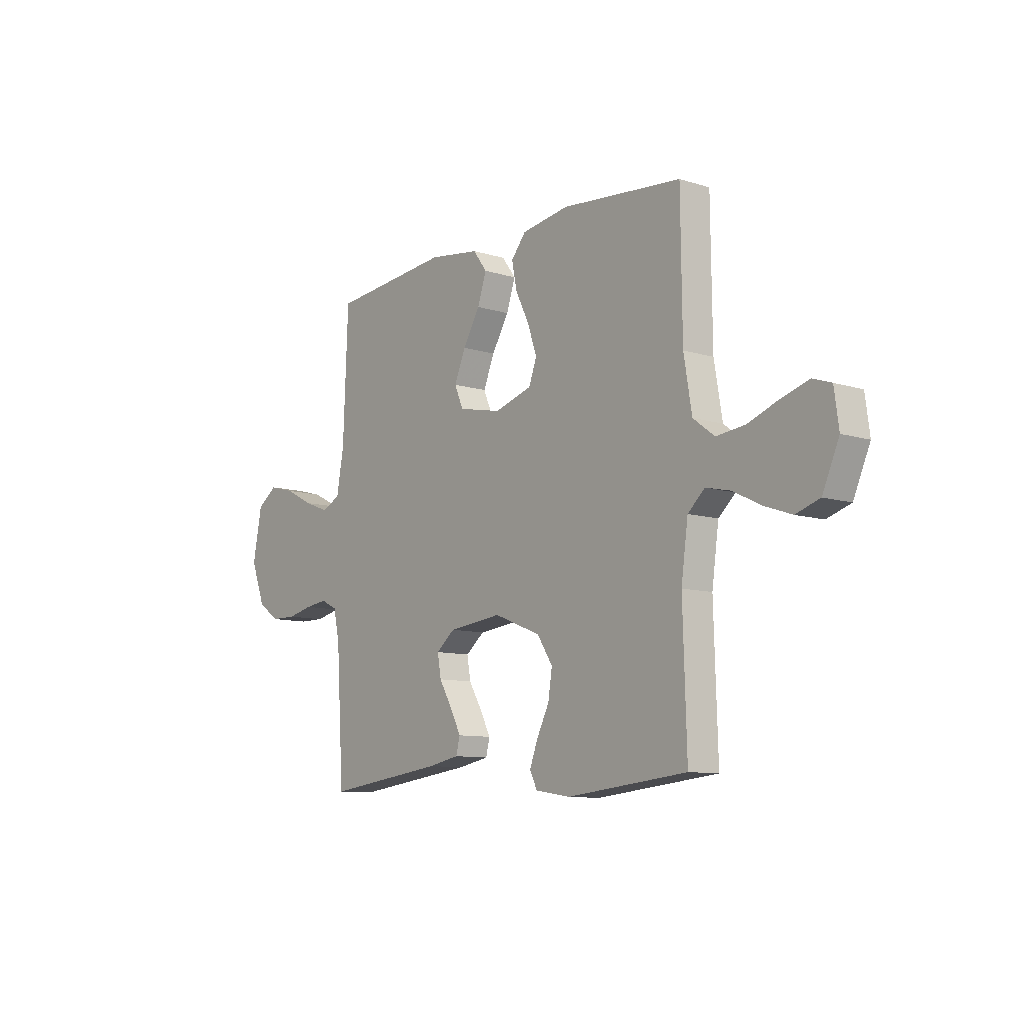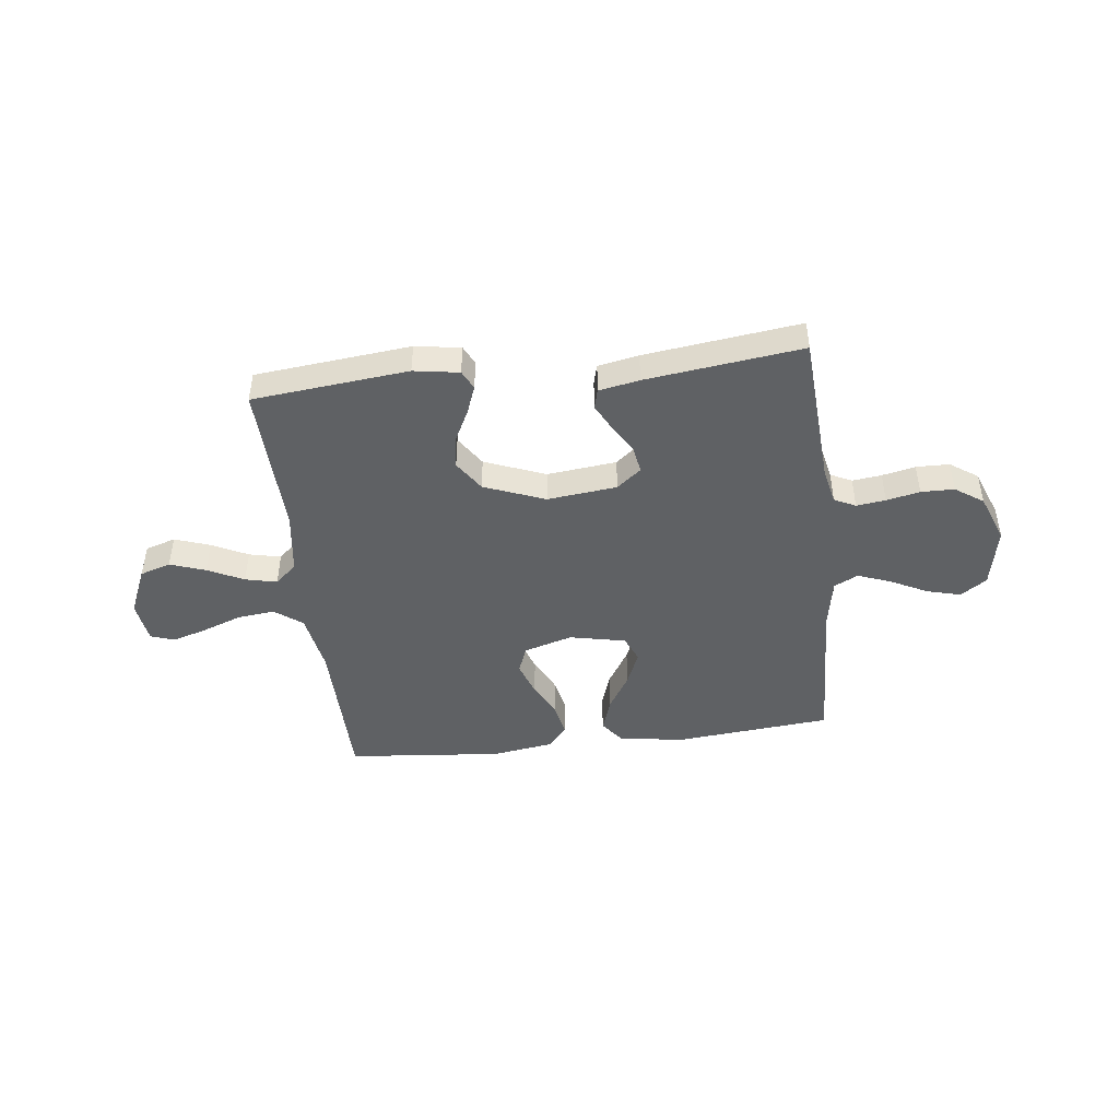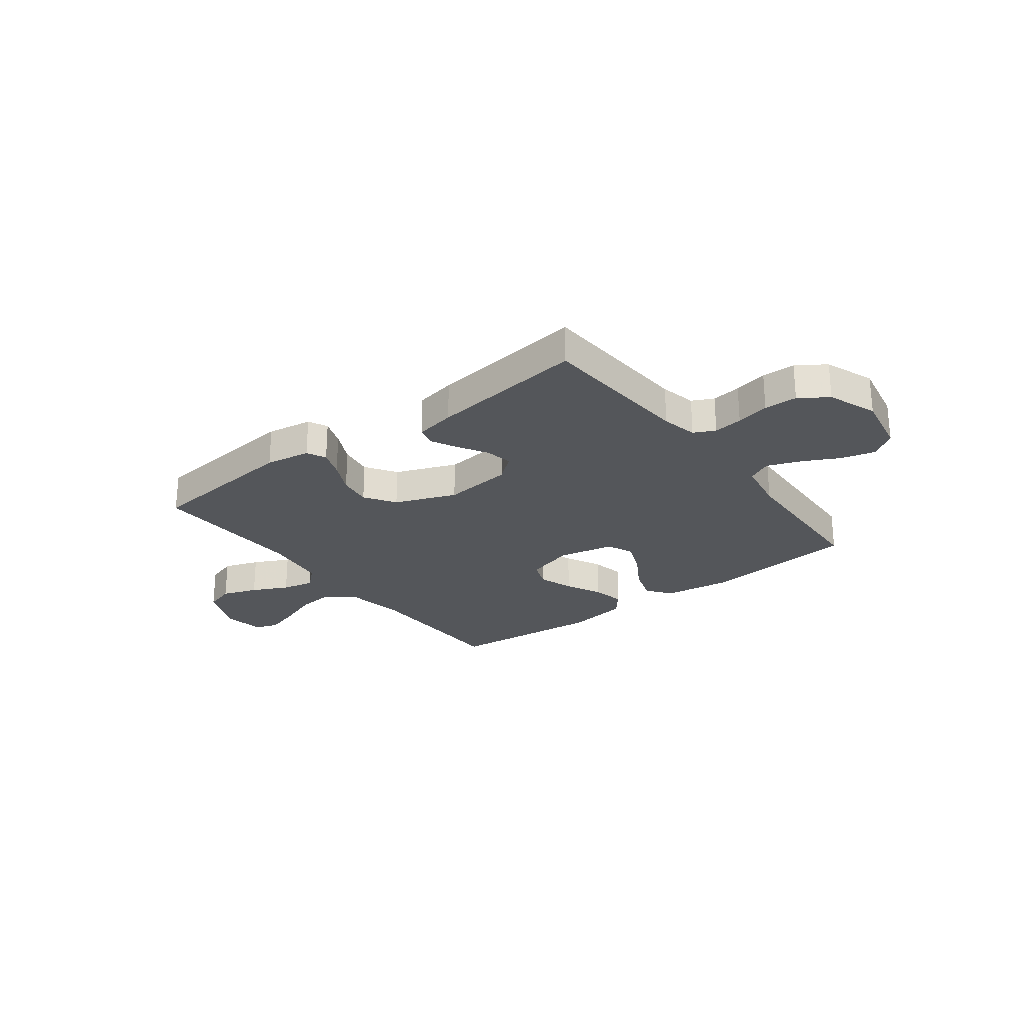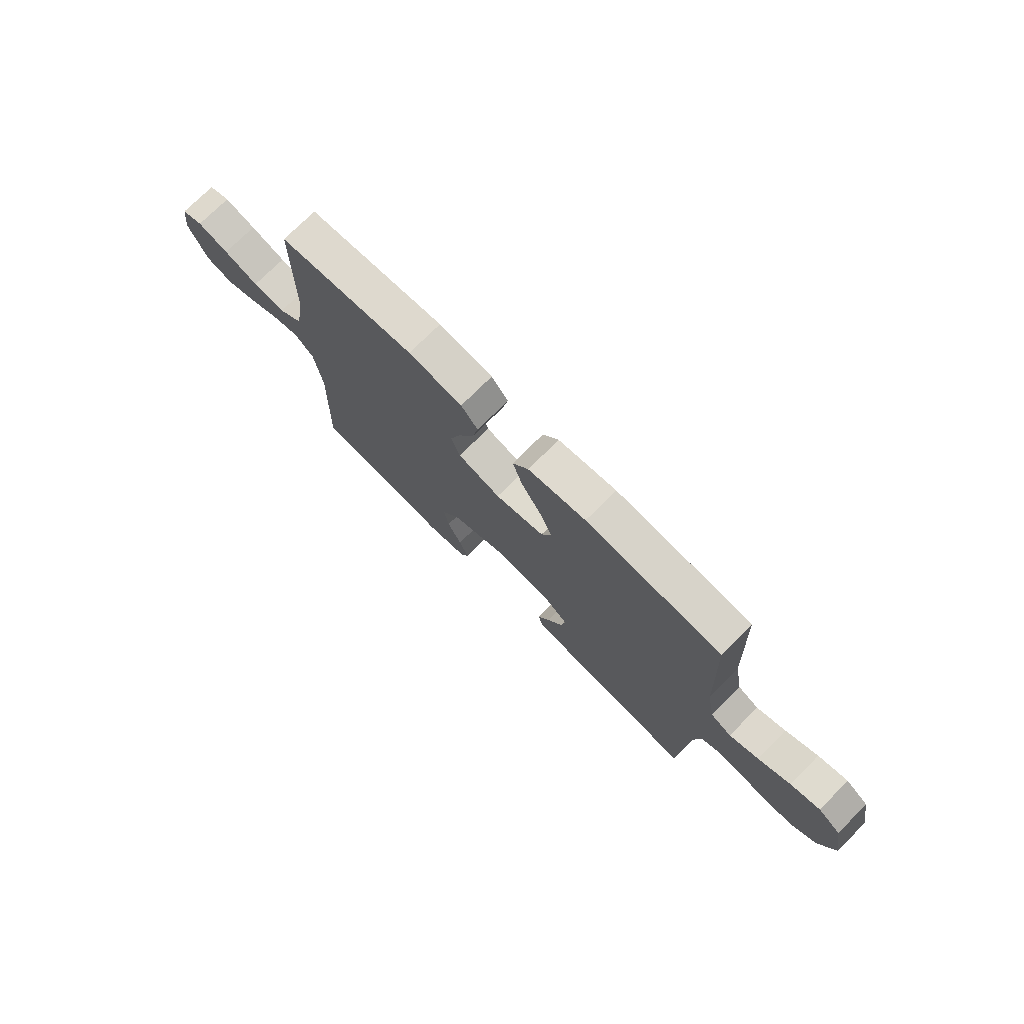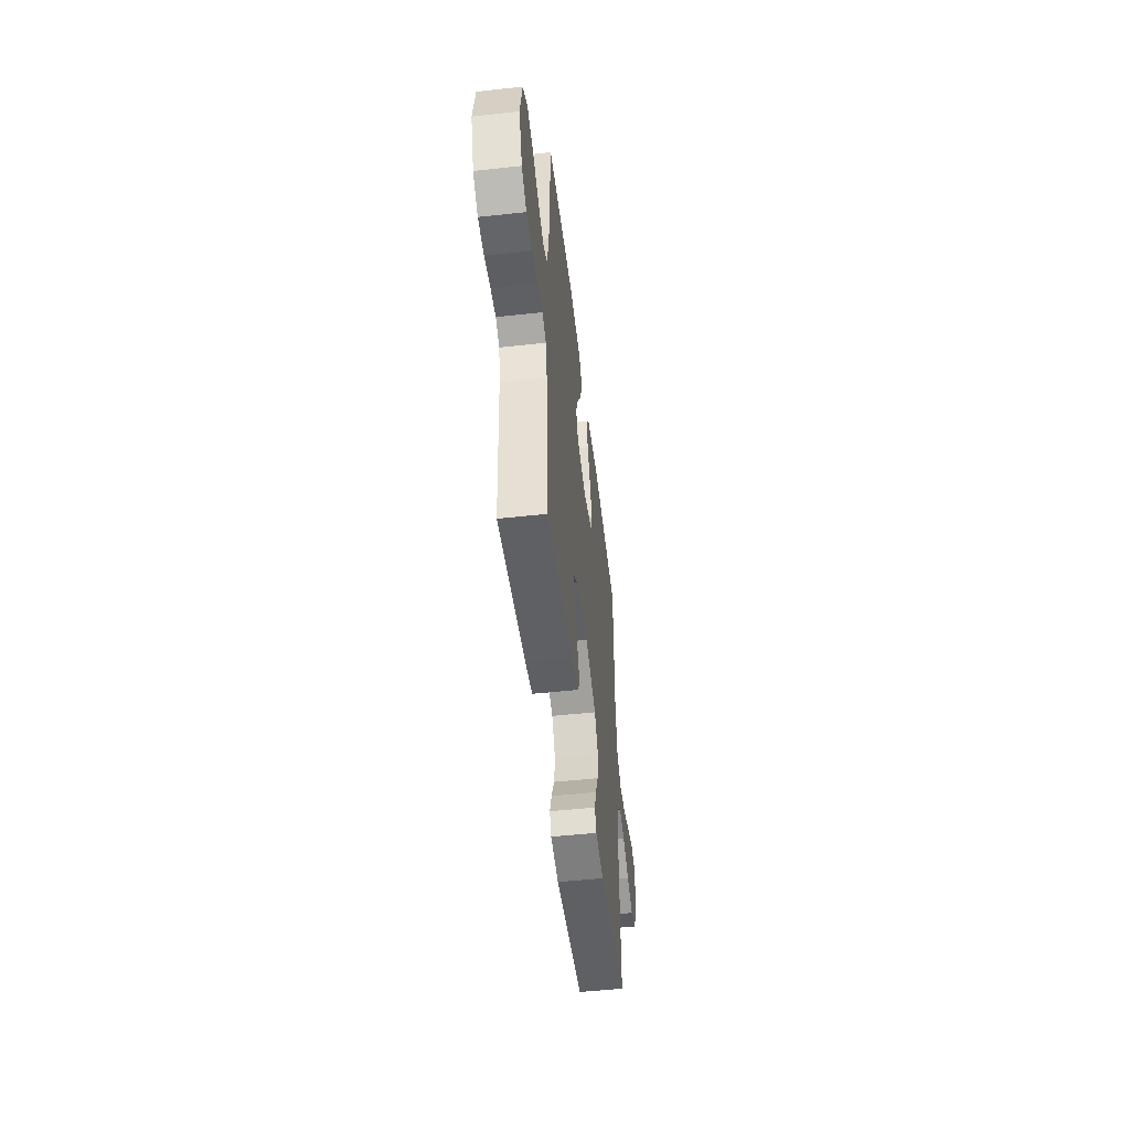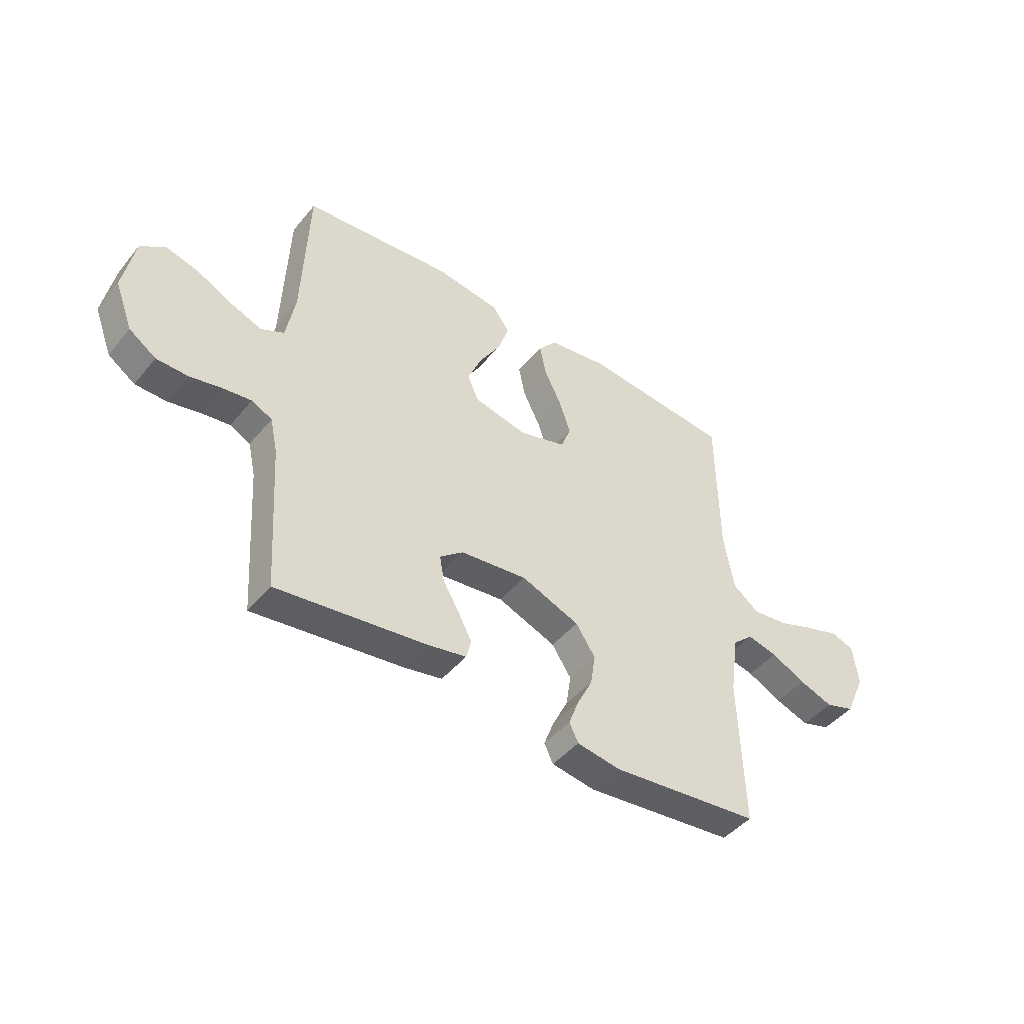
<metadata>
{"format":"obj","ext":"obj","renderer":"f3d","projection":"perspective","resolution":1024,"background":"white","views":[{"elev":-9.9,"azim":51.5,"up":"+Z"},{"elev":-45.4,"azim":-173.2,"up":"+Y"},{"elev":-25.5,"azim":-142.7,"up":"+Y"},{"elev":74.0,"azim":-135.1,"up":"+Z"},{"elev":-50.6,"azim":-83.2,"up":"+Z"},{"elev":-45.4,"azim":-36.8,"up":"+Z"}]}
</metadata>
<code>
v 0.5 0.07 -0.5
v 0.2 0.07 -0.531
v 0.113 0.07 -0.517
v 0.095 0.07 -0.48
v 0.115 0.07 -0.427
v 0.146 0.07 -0.365
v 0.156 0.07 -0.301
v 0.117 0.07 -0.242
v 0 0.07 -0.196
v -0.134 0.07 -0.211
v -0.181 0.07 -0.249
v -0.172 0.07 -0.301
v -0.139 0.07 -0.357
v -0.112 0.07 -0.409
v -0.122 0.07 -0.447
v -0.2 0.07 -0.462
v -0.5 0.07 -0.5
v -0.519 0.07 -0.2
v -0.534 0.07 -0.131
v -0.575 0.07 -0.111
v -0.631 0.07 -0.118
v -0.695 0.07 -0.132
v -0.759 0.07 -0.131
v -0.813 0.07 -0.094
v -0.849 0.07 0
v -0.826 0.07 0.119
v -0.776 0.07 0.154
v -0.711 0.07 0.137
v -0.64 0.07 0.101
v -0.576 0.07 0.077
v -0.53 0.07 0.1
v -0.512 0.07 0.2
v -0.5 0.07 0.5
v -0.2 0.07 0.528
v -0.072 0.07 0.51
v -0.037 0.07 0.463
v -0.059 0.07 0.397
v -0.102 0.07 0.326
v -0.13 0.07 0.259
v -0.108 0.07 0.208
v 0 0.07 0.185
v 0.094 0.07 0.213
v 0.114 0.07 0.266
v 0.091 0.07 0.333
v 0.057 0.07 0.402
v 0.044 0.07 0.465
v 0.081 0.07 0.51
v 0.2 0.07 0.528
v 0.5 0.07 0.5
v 0.503 0.07 0.2
v 0.523 0.07 0.081
v 0.576 0.07 0.041
v 0.647 0.07 0.049
v 0.723 0.07 0.077
v 0.791 0.07 0.098
v 0.837 0.07 0.082
v 0.848 0.07 0
v 0.807 0.07 -0.093
v 0.748 0.07 -0.112
v 0.68 0.07 -0.088
v 0.611 0.07 -0.054
v 0.55 0.07 -0.04
v 0.508 0.07 -0.078
v 0.491 0.07 -0.2
v 0.5 0 -0.5
v 0.2 0 -0.531
v 0.113 0 -0.517
v 0.095 0 -0.48
v 0.115 0 -0.427
v 0.146 0 -0.365
v 0.156 0 -0.301
v 0.117 0 -0.242
v 0 0 -0.196
v -0.134 0 -0.211
v -0.181 0 -0.249
v -0.172 0 -0.301
v -0.139 0 -0.357
v -0.112 0 -0.409
v -0.122 0 -0.447
v -0.2 0 -0.462
v -0.5 0 -0.5
v -0.519 0 -0.2
v -0.534 0 -0.131
v -0.575 0 -0.111
v -0.631 0 -0.118
v -0.695 0 -0.132
v -0.759 0 -0.131
v -0.813 0 -0.094
v -0.849 0 0
v -0.826 0 0.119
v -0.776 0 0.154
v -0.711 0 0.137
v -0.64 0 0.101
v -0.576 0 0.077
v -0.53 0 0.1
v -0.512 0 0.2
v -0.5 0 0.5
v -0.2 0 0.528
v -0.072 0 0.51
v -0.037 0 0.463
v -0.059 0 0.397
v -0.102 0 0.326
v -0.13 0 0.259
v -0.108 0 0.208
v 0 0 0.185
v 0.094 0 0.213
v 0.114 0 0.266
v 0.091 0 0.333
v 0.057 0 0.402
v 0.044 0 0.465
v 0.081 0 0.51
v 0.2 0 0.528
v 0.5 0 0.5
v 0.503 0 0.2
v 0.523 0 0.081
v 0.576 0 0.041
v 0.647 0 0.049
v 0.723 0 0.077
v 0.791 0 0.098
v 0.837 0 0.082
v 0.848 0 0
v 0.807 0 -0.093
v 0.748 0 -0.112
v 0.68 0 -0.088
v 0.611 0 -0.054
v 0.55 0 -0.04
v 0.508 0 -0.078
v 0.491 0 -0.2
f 58 59 60 61
f 58 61 62
f 57 58 62
f 56 57 62
f 53 54 55 56
f 53 56 62
f 52 53 62 63
f 47 48 49 50
f 47 50 51
f 44 45 46 47
f 43 44 47 51
f 42 43 51 52
f 35 36 37 38
f 35 38 39
f 32 33 34 35
f 31 32 35 39
f 30 31 39 40
f 26 27 28 29
f 26 29 30
f 25 26 30
f 21 22 23 24
f 20 21 24 25
f 15 16 17 18
f 15 18 19
f 12 13 14 15
f 12 15 19
f 11 12 19 20
f 3 4 5 6
f 1 2 3 6
f 64 1 6 7
f 63 64 7 8
f 41 42 52 63
f 41 63 8 9
f 40 41 9 10
f 20 25 30 40
f 10 11 20 40
f 125 124 123 122
f 126 125 122
f 126 122 121
f 126 121 120
f 120 119 118 117
f 126 120 117
f 127 126 117 116
f 114 113 112 111
f 115 114 111
f 111 110 109 108
f 115 111 108 107
f 116 115 107 106
f 102 101 100 99
f 103 102 99
f 99 98 97 96
f 103 99 96 95
f 104 103 95 94
f 93 92 91 90
f 94 93 90
f 94 90 89
f 88 87 86 85
f 89 88 85 84
f 82 81 80 79
f 83 82 79
f 79 78 77 76
f 83 79 76
f 84 83 76 75
f 70 69 68 67
f 70 67 66 65
f 71 70 65 128
f 72 71 128 127
f 127 116 106 105
f 73 72 127 105
f 74 73 105 104
f 104 94 89 84
f 104 84 75 74
f 1 65 66 2
f 2 66 67 3
f 3 67 68 4
f 4 68 69 5
f 5 69 70 6
f 6 70 71 7
f 7 71 72 8
f 8 72 73 9
f 9 73 74 10
f 10 74 75 11
f 11 75 76 12
f 12 76 77 13
f 13 77 78 14
f 14 78 79 15
f 15 79 80 16
f 16 80 81 17
f 17 81 82 18
f 18 82 83 19
f 19 83 84 20
f 20 84 85 21
f 21 85 86 22
f 22 86 87 23
f 23 87 88 24
f 24 88 89 25
f 25 89 90 26
f 26 90 91 27
f 27 91 92 28
f 28 92 93 29
f 29 93 94 30
f 30 94 95 31
f 31 95 96 32
f 32 96 97 33
f 33 97 98 34
f 34 98 99 35
f 35 99 100 36
f 36 100 101 37
f 37 101 102 38
f 38 102 103 39
f 39 103 104 40
f 40 104 105 41
f 41 105 106 42
f 42 106 107 43
f 43 107 108 44
f 44 108 109 45
f 45 109 110 46
f 46 110 111 47
f 47 111 112 48
f 48 112 113 49
f 49 113 114 50
f 50 114 115 51
f 51 115 116 52
f 52 116 117 53
f 53 117 118 54
f 54 118 119 55
f 55 119 120 56
f 56 120 121 57
f 57 121 122 58
f 58 122 123 59
f 59 123 124 60
f 60 124 125 61
f 61 125 126 62
f 62 126 127 63
f 63 127 128 64
f 64 128 65 1

</code>
